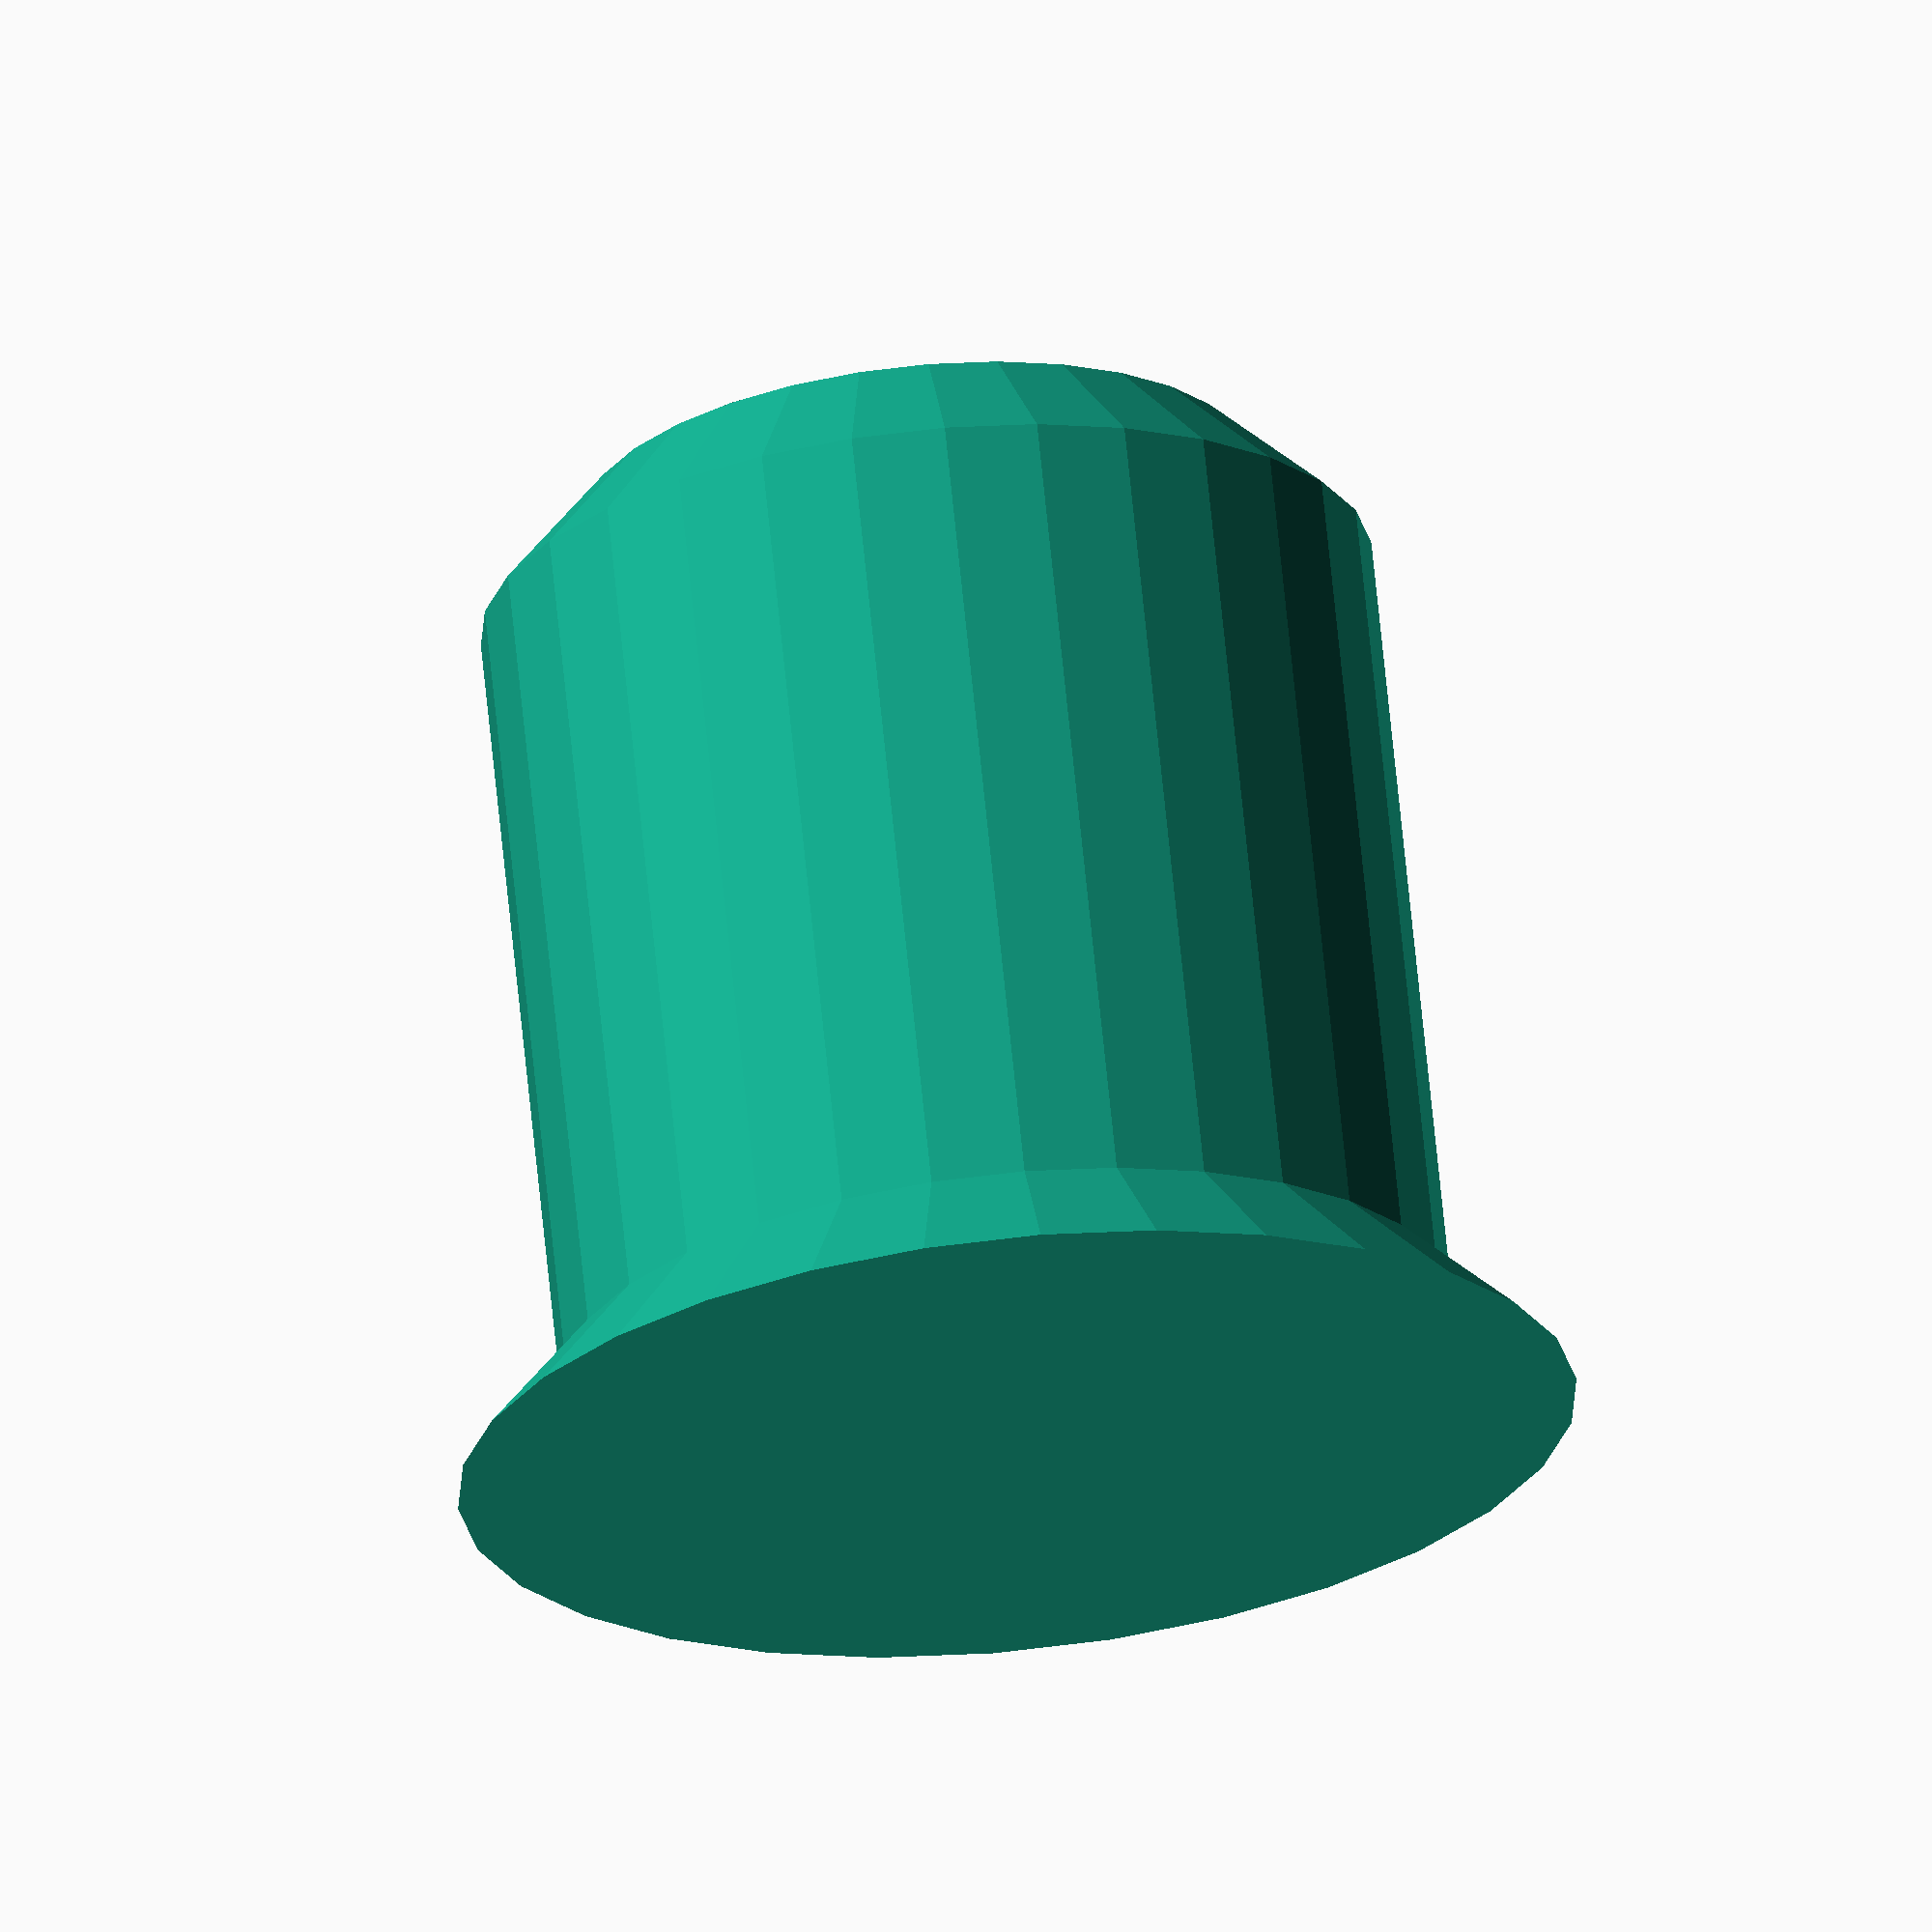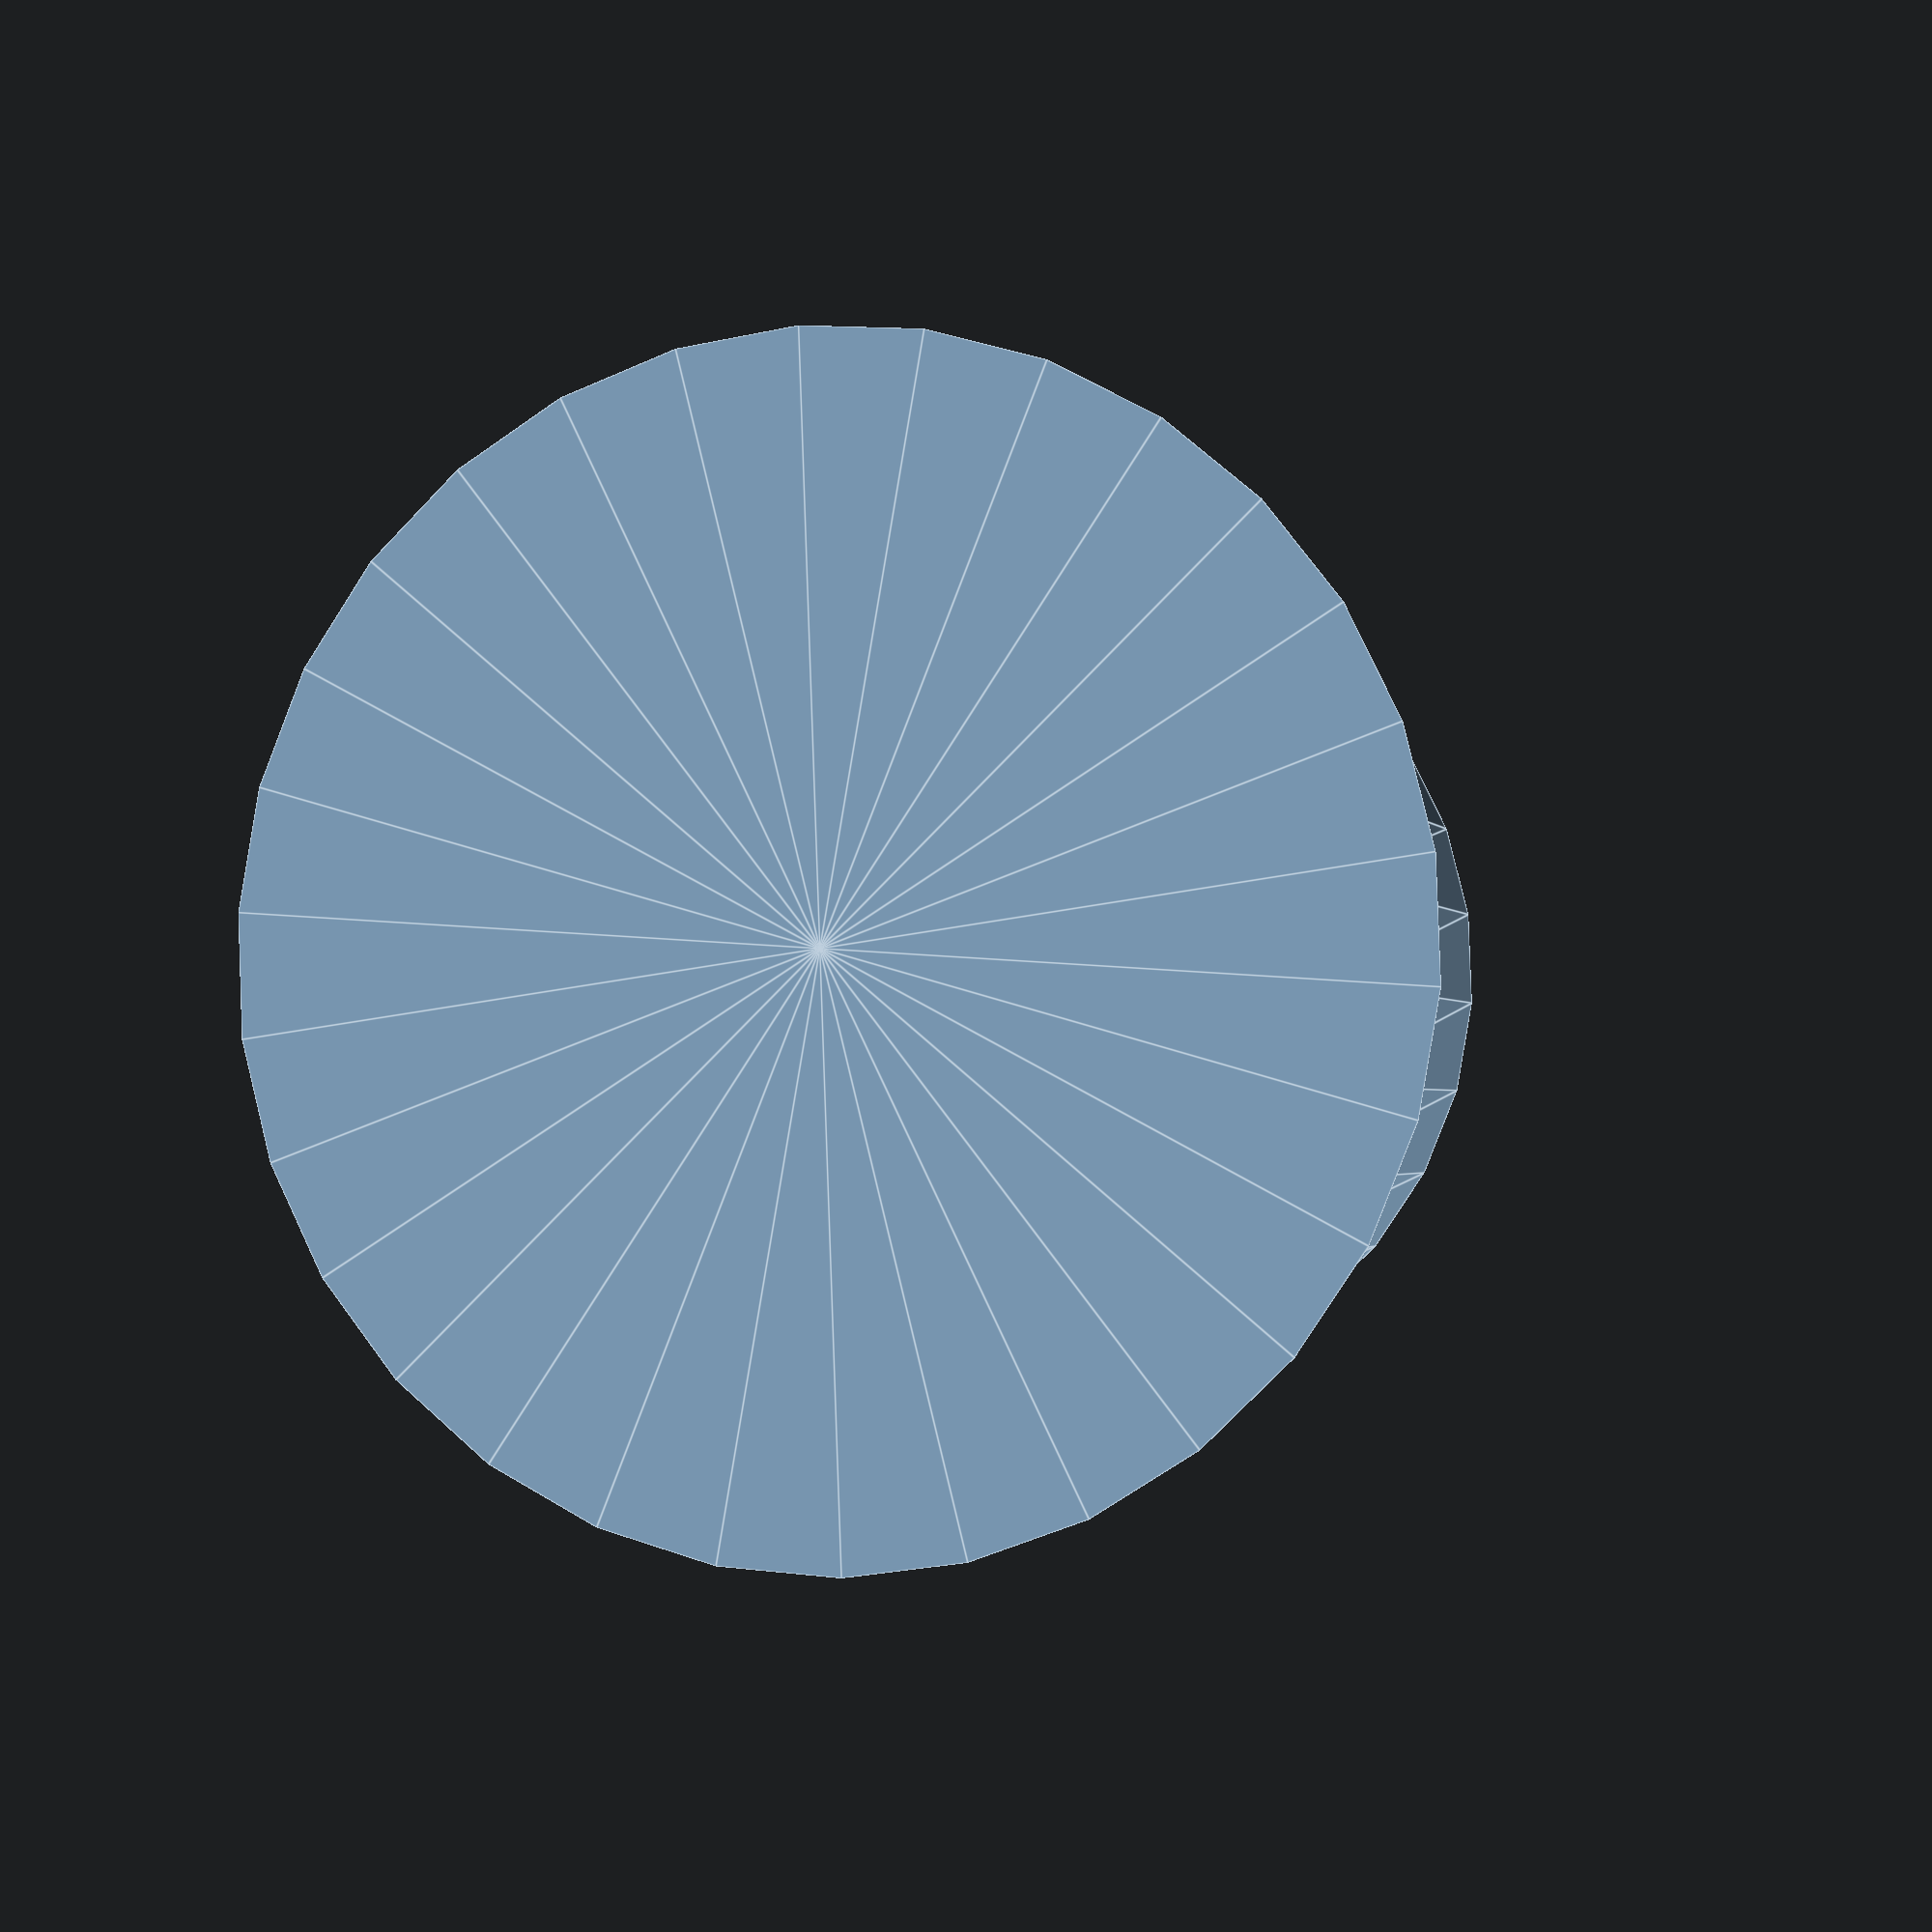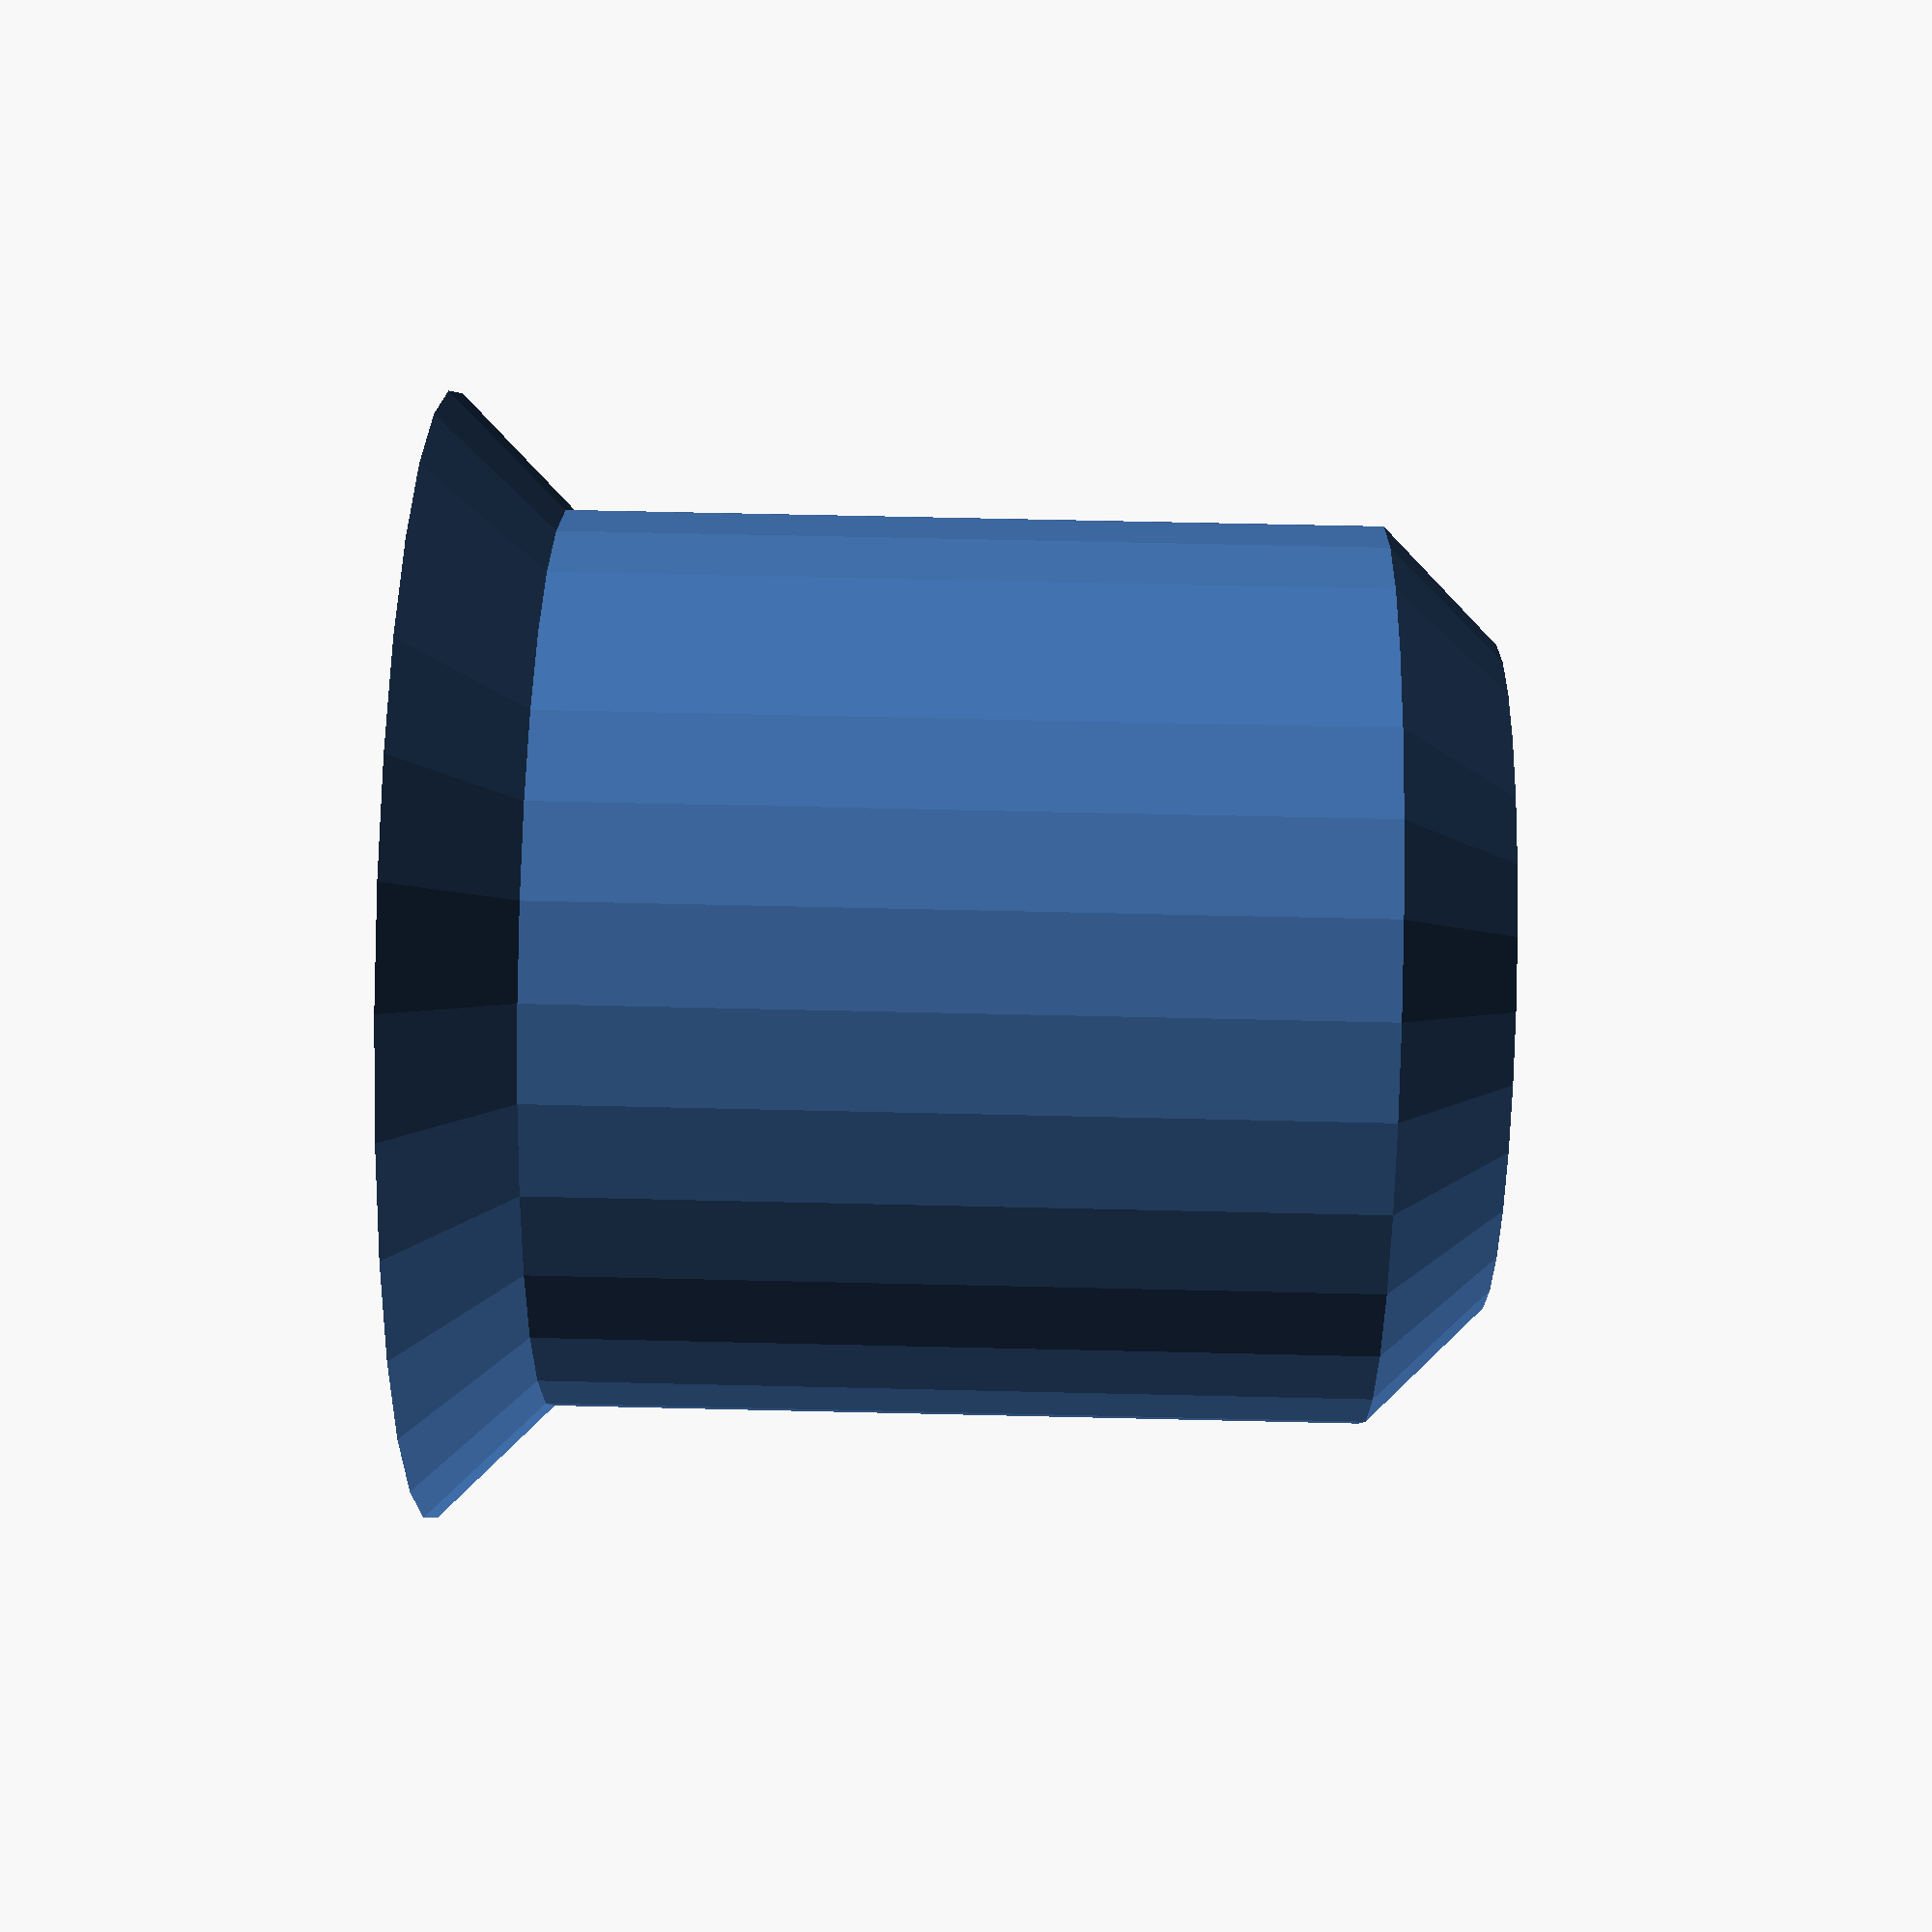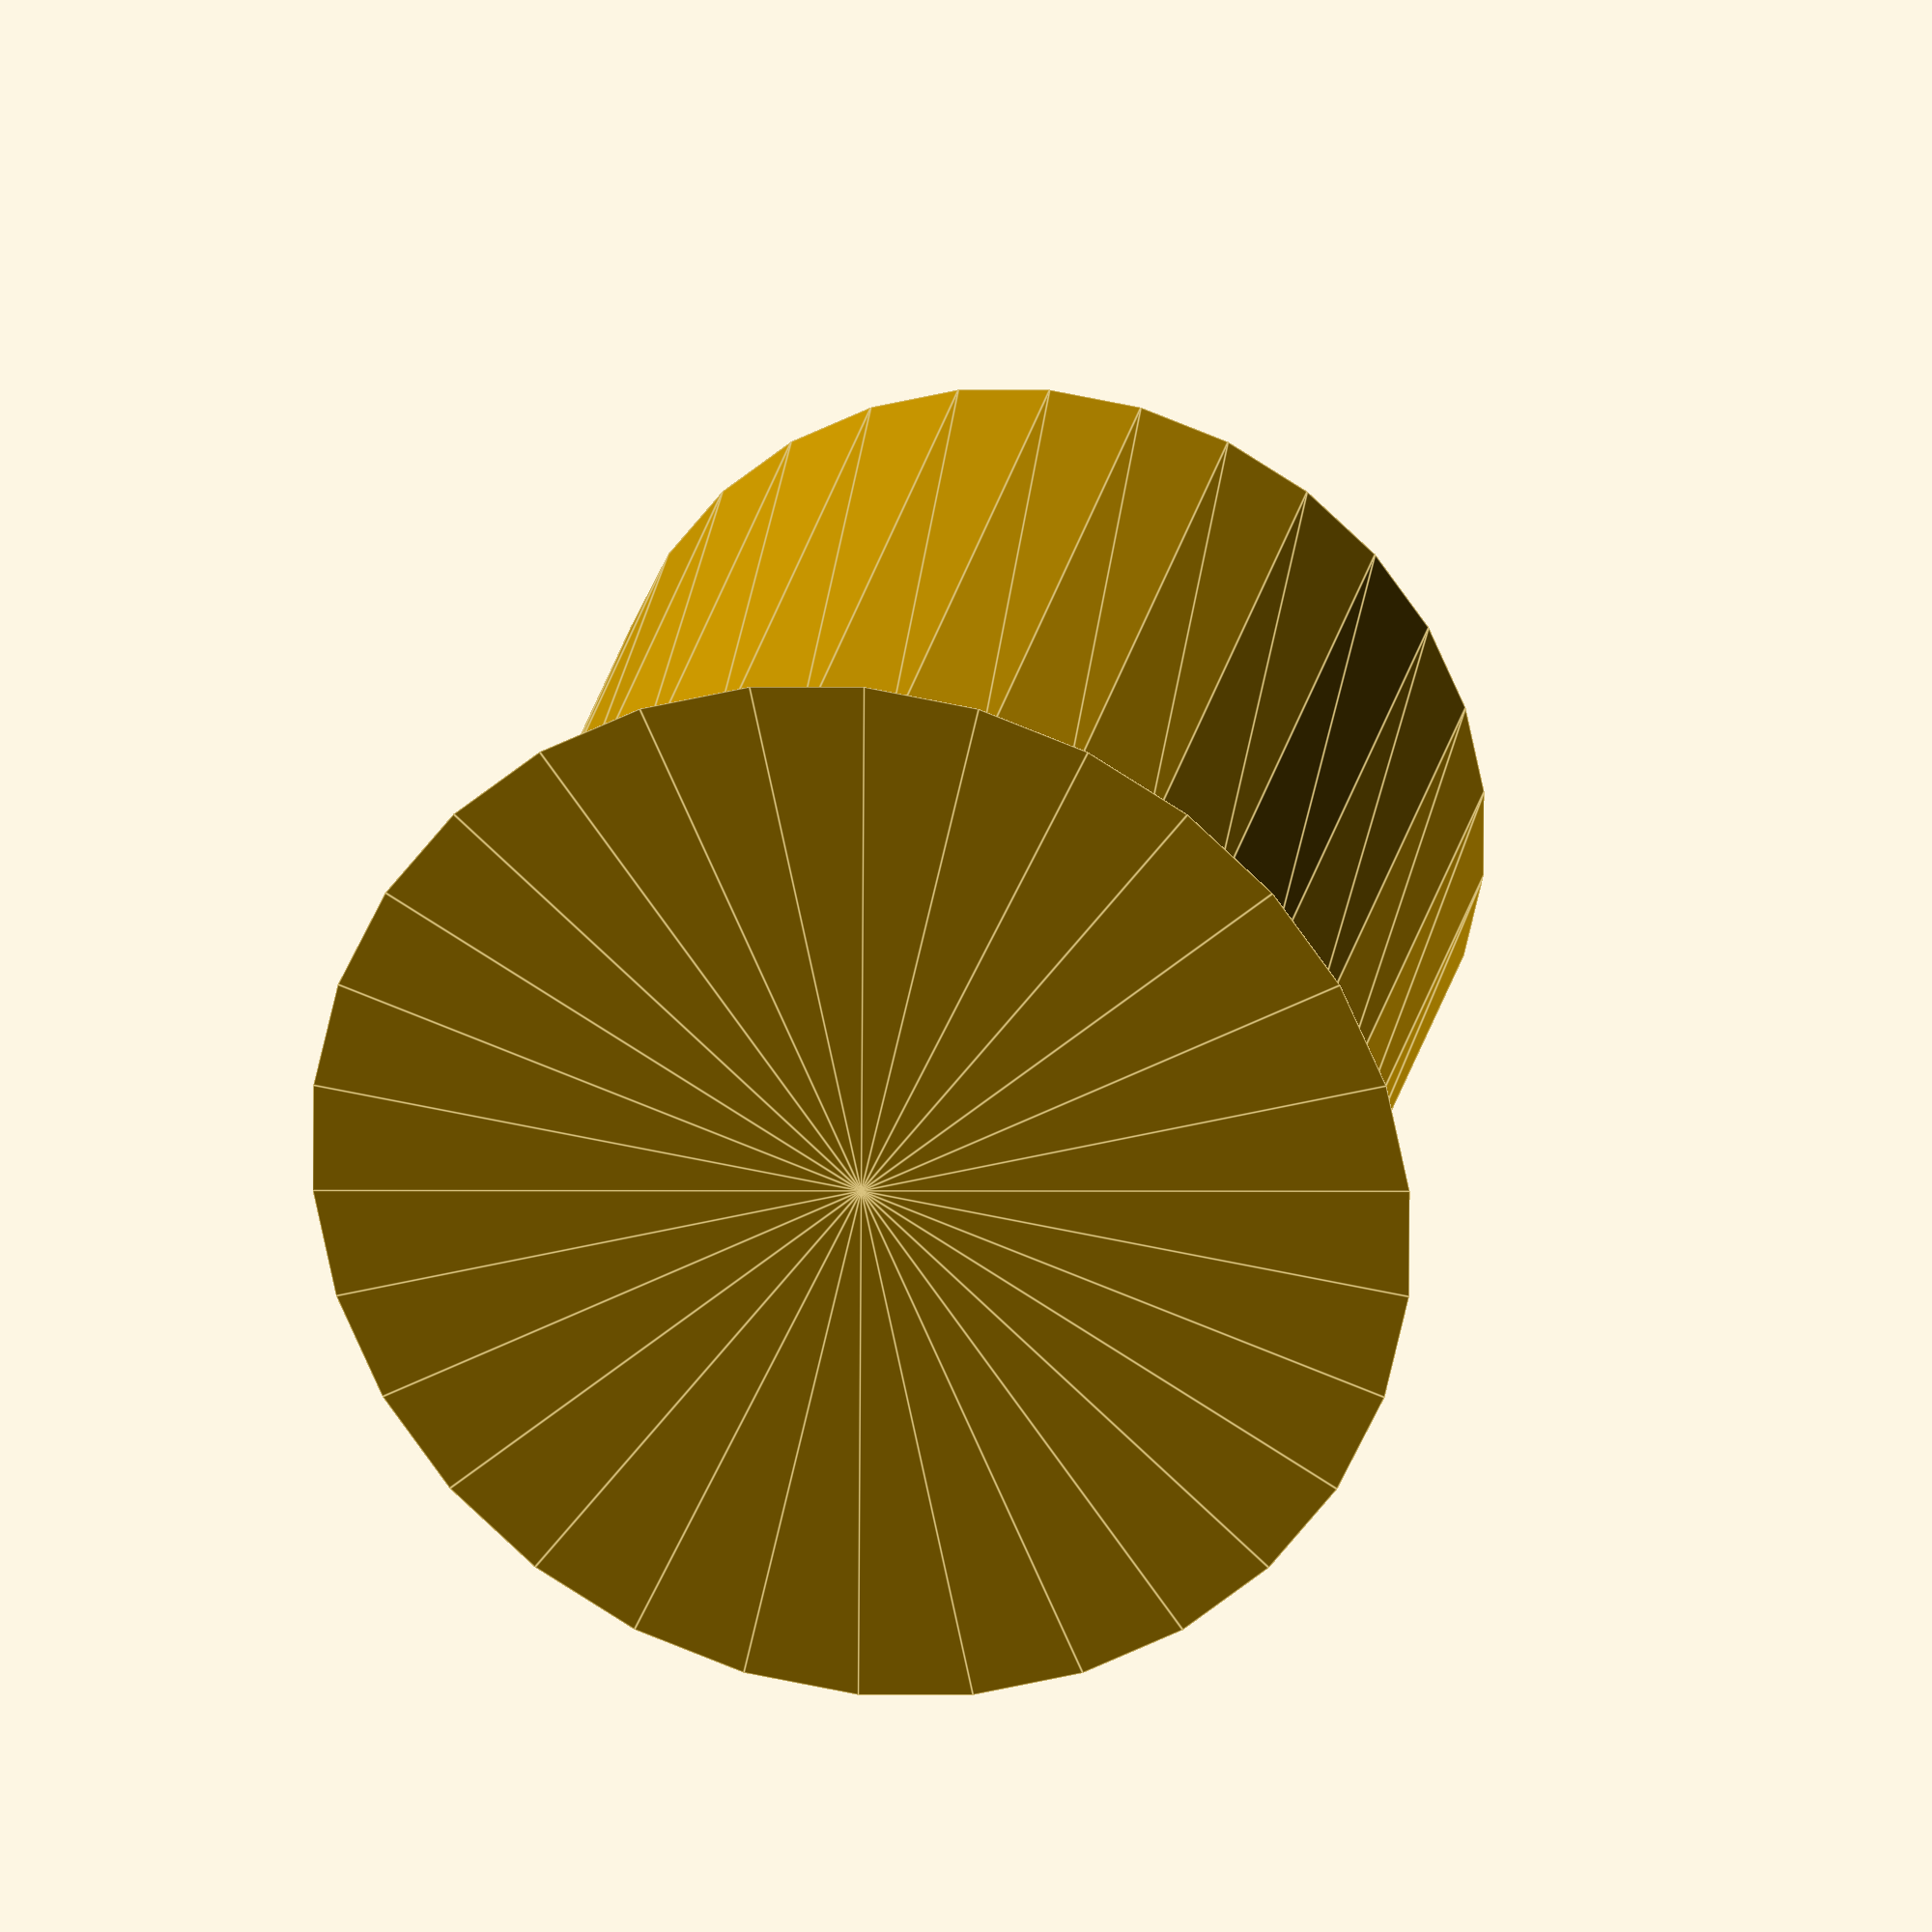
<openscad>
// SPDX-License-Identifier: CC-BY-SA-4.0
// SPDX-FileCopyrightText: Copyright 2024 Sam Blenny

module press_fit_post(diameter, height, chamfer=1, label=false, $fn=30) {
    r = diameter / 2;
    h = height;
    c = chamfer;
    difference() {
        // Rotate this 2D polygon around the Z axis to make a post
        // with inward chamfer at top and outward chamfer around base
        // ---,
        //    |
        //    |
        // ____\
        rotate_extrude(convexity=10)
            polygon([
                [0,0], [r+c, 0], [r, c],
                [r, h-c], [r-c, h], [0, h],
            ]);
        // Optionally inset text with diameter label on the top face
        if (label) {
            translate([0,0,h-0.2])
                linear_extrude(0.3)
                    text(
                        text=str(diameter),
                        size=2.2,
                        font="Liberation Sans:style=Bold",
                        halign="center",
                        valign="center",
                        spacing=0.9
                    );
        }
    }
}

// Example post
press_fit_post(diameter=7.81, height=9, chamfer=1, label=true);


</openscad>
<views>
elev=111.6 azim=135.6 roll=5.7 proj=o view=solid
elev=1.8 azim=308.1 roll=194.7 proj=p view=edges
elev=299.3 azim=115.2 roll=271.4 proj=p view=wireframe
elev=153.6 azim=293.7 roll=348.3 proj=o view=edges
</views>
